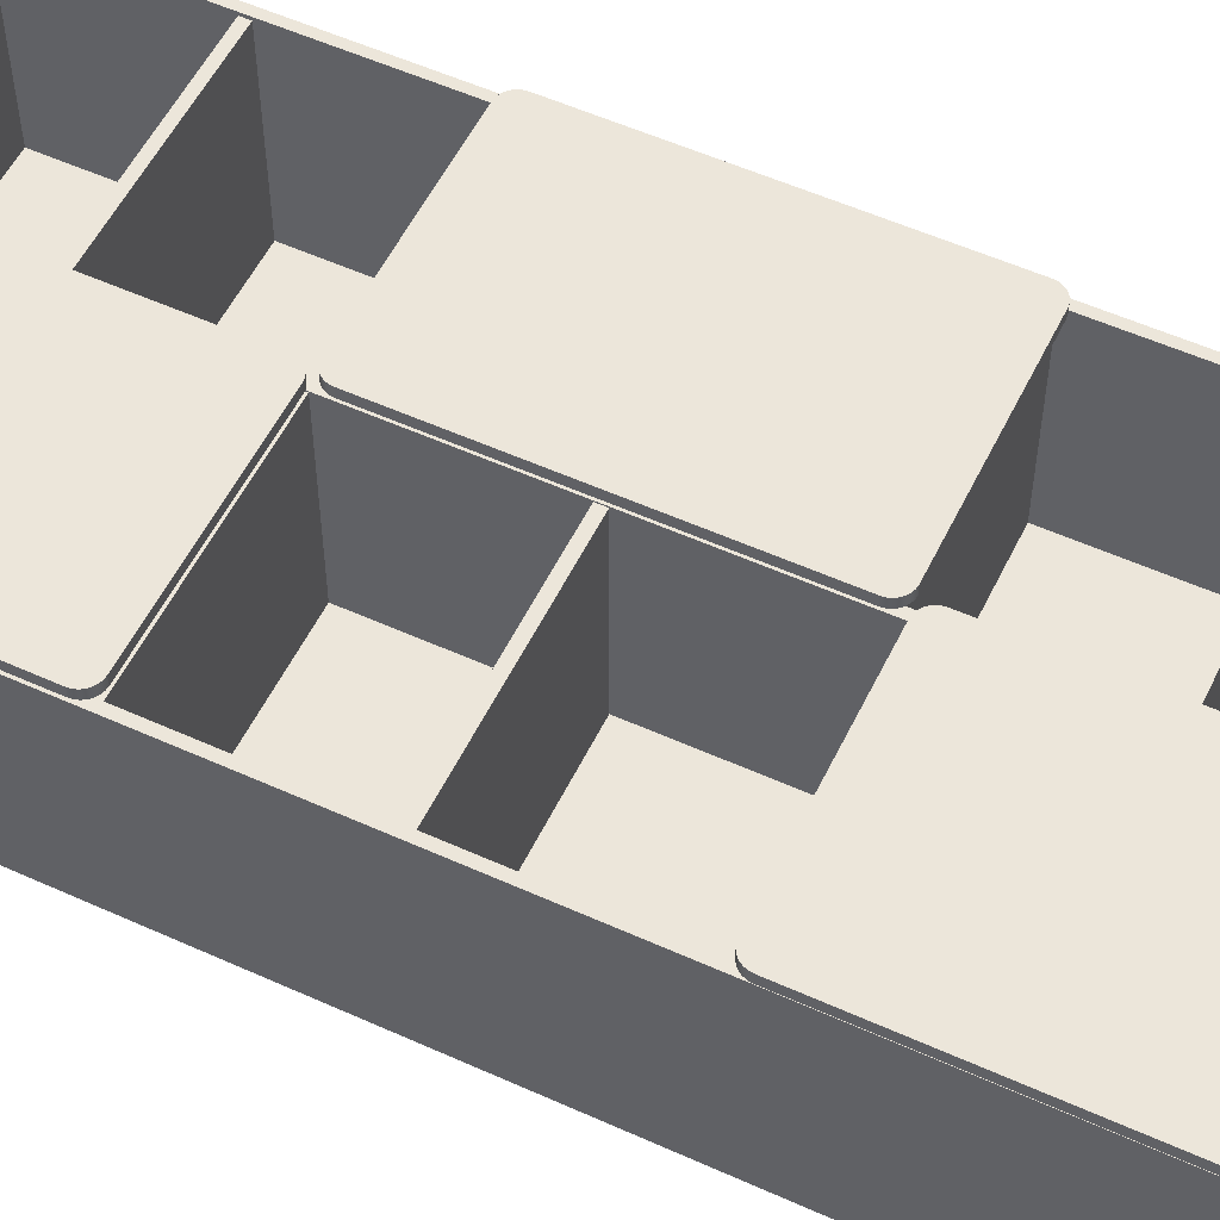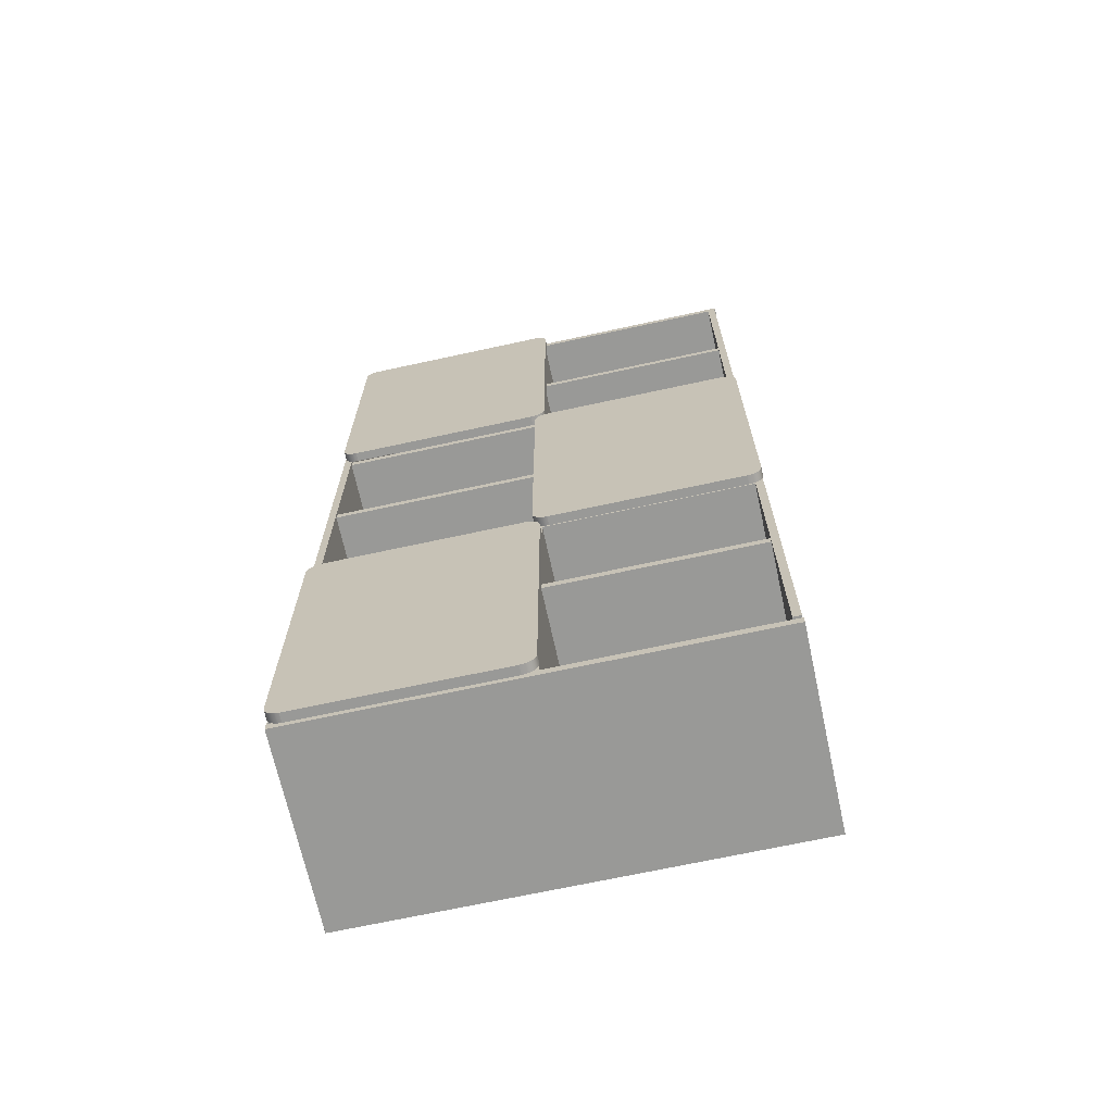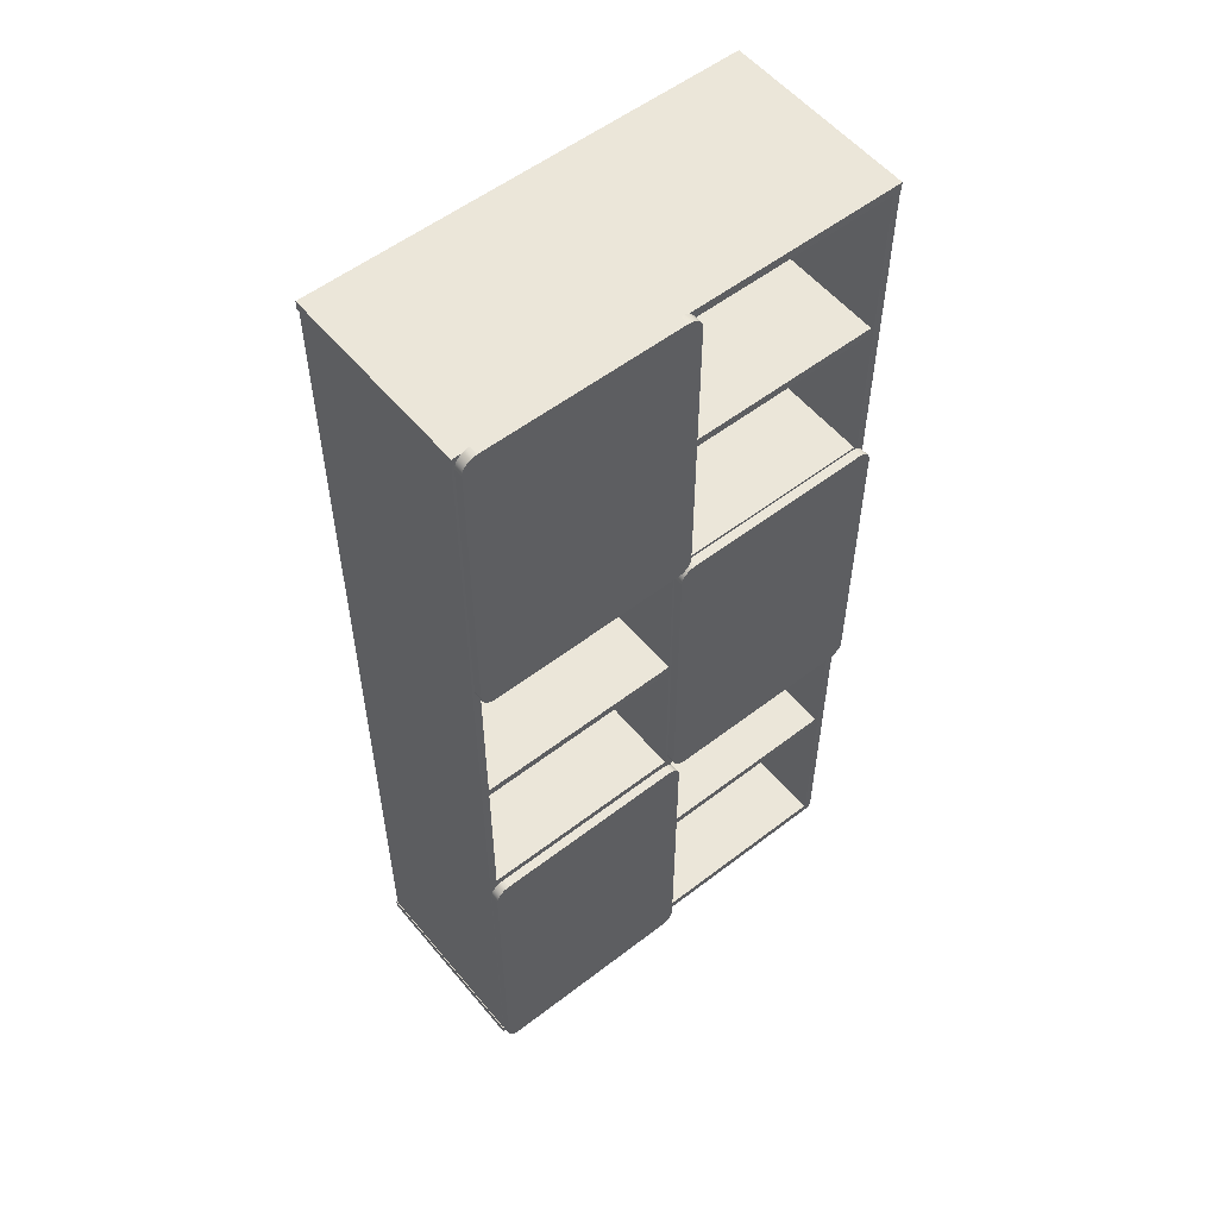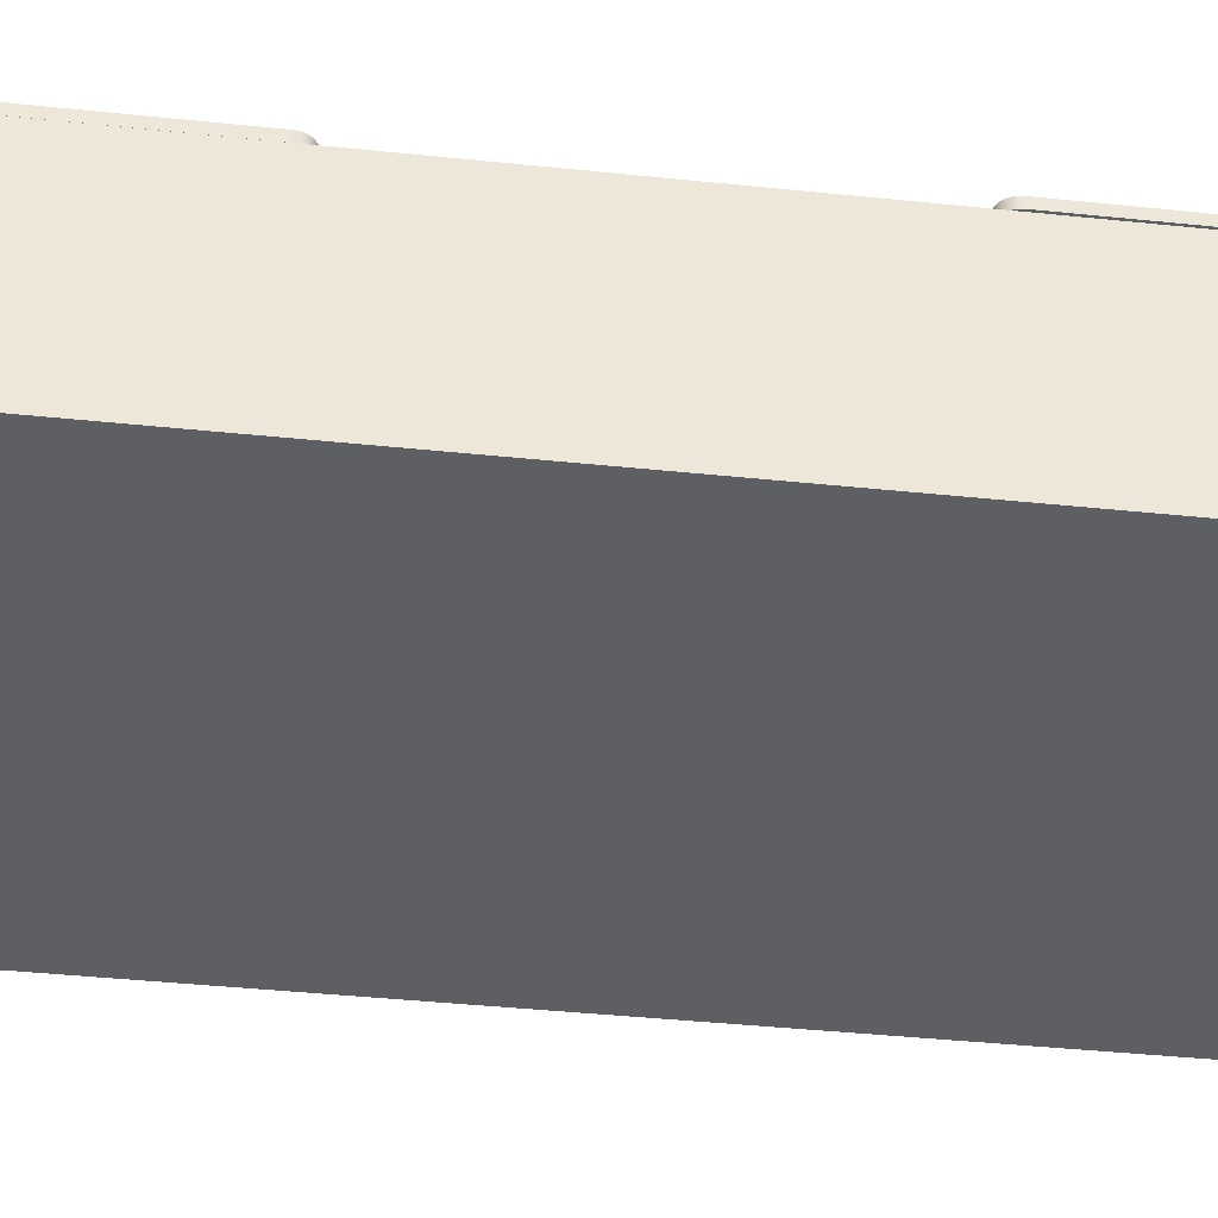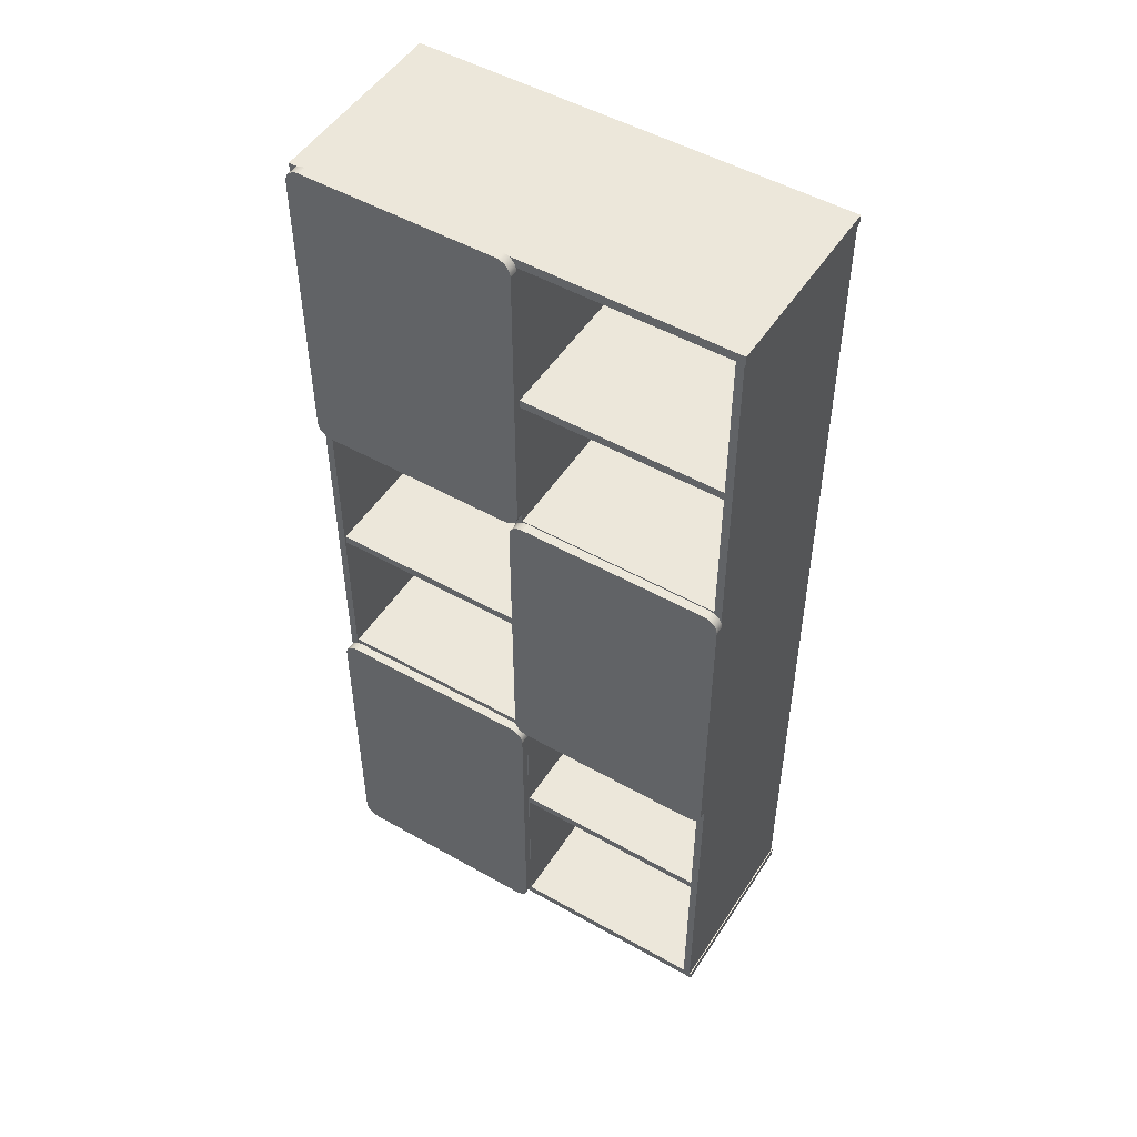
<metadata>
{"format":"obj","ext":"obj","renderer":"f3d","projection":"perspective","resolution":1024,"background":"white","views":[{"elev":54.6,"azim":-64.4,"up":"+Z"},{"elev":-68.8,"azim":12.3,"up":"+Y"},{"elev":55.3,"azim":-39.0,"up":"+Y"},{"elev":-40.0,"azim":-97.4,"up":"+Z"},{"elev":50.3,"azim":31.9,"up":"+Y"}]}
</metadata>
<code>
v  -45.95 -36.08 22.51
v  -45.21 -35.99 22.51
v  -45.21 -35.99 20.51
v  -45.95 -36.08 20.51
v  -46.63 -36.32 22.51
v  -46.63 -36.32 20.51
v  -47.23 -36.7 22.51
v  -47.23 -36.7 20.51
v  -47.73 -37.2 22.51
v  -47.73 -37.2 20.51
v  -48.11 -37.8 22.51
v  -48.11 -37.8 20.51
v  -48.35 -38.48 22.51
v  -48.35 -38.48 20.51
v  -48.44 -39.22 22.51
v  -48.44 -39.22 20.51
v  -48.44 -104.9 20.51
v  -48.44 -104.9 22.51
v  -45.95 -108 22.51
v  -45.95 -108 20.51
v  -45.21 -108.1 20.51
v  -45.21 -108.1 22.51
v  -46.63 -107.8 22.51
v  -46.63 -107.8 20.51
v  -47.23 -107.4 22.51
v  -47.23 -107.4 20.51
v  -47.73 -106.9 22.51
v  -47.73 -106.9 20.51
v  -48.11 -106.3 22.51
v  -48.11 -106.3 20.51
v  -48.35 -105.6 22.51
v  -48.35 -105.6 20.51
v  -1.064 -36.08 22.51
v  -1.064 -36.08 20.51
v  -1.804 -35.99 20.51
v  -1.804 -35.99 22.51
v  -0.3856 -36.32 22.51
v  -0.3856 -36.32 20.51
v  0.2134 -36.7 22.51
v  0.2134 -36.7 20.51
v  0.7131 -37.2 22.51
v  0.7131 -37.2 20.51
v  1.094 -37.8 22.51
v  1.094 -37.8 20.51
v  1.337 -38.48 22.51
v  1.337 -38.48 20.51
v  1.422 -39.22 22.51
v  1.422 -39.22 20.51
v  1.422 -104.9 20.51
v  1.422 -104.9 22.51
v  1.337 -105.6 20.51
v  1.094 -106.3 20.51
v  0.2134 -107.4 20.51
v  0.7131 -106.9 20.51
v  -0.3856 -107.8 20.51
v  -1.064 -108 20.51
v  -1.804 -108.1 20.51
v  -1.804 -108.1 22.51
v  -1.064 -108 22.51
v  0.2134 -107.4 22.51
v  -0.3856 -107.8 22.51
v  0.7131 -106.9 22.51
v  1.094 -106.3 22.51
v  1.337 -105.6 22.51
g Rectangle13
f 1 2 3 4
f 5 1 4 6
f 7 5 6 8
f 9 7 8 10
f 11 9 10 12
f 13 11 12 14
f 15 13 14 16
f 17 18 15 16
f 19 20 21 22
f 23 24 20 19
f 25 26 24 23
f 27 28 26 25
f 29 30 28 27
f 31 32 30 29
f 18 17 32 31
f 33 34 35 36
f 37 38 34 33
f 39 40 38 37
f 41 42 40 39
f 43 44 42 41
f 45 46 44 43
f 47 48 46 45
f 49 48 47 50
f 46 48 49 38
f 49 51 52 53
f 52 54 53
f 53 55 56 21
f 56 57 21
f 49 53 21 38
f 20 24 26 21
f 26 28 30 17
f 30 32 17
f 21 26 17 6
f 17 16 14 6
f 14 12 10 6
f 10 8 6
f 6 4 3 21
f 21 3 35 38
f 35 34 38
f 38 40 42 46
f 44 46 42
f 41 39 37 50
f 37 33 36 22
f 2 1 5 22
f 5 7 9 18
f 9 11 13 18
f 13 15 18
f 18 31 29 25
f 29 27 25
f 25 23 19 22
f 18 25 22 5
f 36 2 22
f 22 58 59 60
f 59 61 60
f 60 62 63 50
f 63 64 50
f 22 60 50 37
f 50 47 45 41
f 43 41 45
f 59 58 57 56
f 61 59 56 55
f 60 61 55 53
f 62 60 53 54
f 63 62 54 52
f 64 63 52 51
f 50 64 51 49
f 2 36 35 3
f 21 57 58 22
v  -48.45 -108.6 20.13
v  -48.45 -108.6 -22.51
v  48.45 -108.6 -22.51
v  48.45 -108.6 20.13
v  -48.45 -106.6 20.13
v  48.45 -106.6 20.13
v  48.45 -106.6 -22.51
v  -48.45 -106.6 -22.51
g Box02
f 65 66 67 68
f 69 70 71 72
f 65 68 70 69
f 68 67 71 70
f 67 66 72 71
f 66 65 69 72
v  -48.45 106.1 20.52
v  -48.45 106.1 -22.51
v  48.45 106.1 -22.51
v  48.45 106.1 20.52
v  -48.45 108.1 20.52
v  48.45 108.1 20.52
v  48.45 108.1 -22.51
v  -48.45 108.1 -22.51
g Box10
f 73 74 75 76
f 77 78 79 80
f 73 76 78 77
f 76 75 79 78
f 75 74 80 79
f 74 73 77 80
v  48.23 106.7 -22.07
v  48.23 106.7 20.5
v  48.23 -106.3 20.5
v  48.23 -106.3 -22.07
v  -48.33 106.7 -22.07
v  -48.33 -106.3 -22.07
v  -48.33 106.7 20.18
v  -48.33 -106.3 20.18
v  46.52 -106.3 20.5
v  46.52 106.7 20.5
v  46.52 106.7 -20.36
v  46.52 -106.3 -20.36
v  -46.62 106.7 -20.36
v  -46.62 -106.3 -20.36
v  -46.62 106.7 20.18
v  -46.62 -106.3 20.18
g Line01
f 81 82 83 84
f 85 81 84 86
f 87 85 86 88
f 89 90 91 92
f 92 91 93 94
f 94 93 95 96
f 89 92 84 83
f 91 90 82 81
f 90 89 83 82
f 92 94 86 84
f 93 91 81 85
f 94 96 88 86
f 96 95 87 88
f 95 93 85 87
v  -0.4347 -107 20.06
v  -0.4347 -107 -21.16
v  1.278 -107 -21.16
v  1.278 -107 20.06
v  -0.4347 107.1 20.06
v  1.278 107.1 20.06
v  1.278 107.1 -21.16
v  -0.4347 107.1 -21.16
g Box11
f 97 98 99 100
f 101 102 103 104
f 97 100 102 101
f 100 99 103 102
f 99 98 104 103
f 98 97 101 104
v  2.167 36.81 22.51
v  2.906 36.89 22.51
v  2.906 36.89 20.51
v  2.167 36.81 20.51
v  1.488 36.57 22.51
v  1.488 36.57 20.51
v  0.8895 36.18 22.51
v  0.8895 36.18 20.51
v  0.3898 35.68 22.51
v  0.3898 35.68 20.51
v  0.0087 35.09 22.51
v  0.0087 35.09 20.51
v  -0.2341 34.41 22.51
v  -0.2341 34.41 20.51
v  -0.3194 33.67 22.51
v  -0.3194 33.67 20.51
v  -0.3194 -32.01 20.51
v  -0.3194 -32.01 22.51
v  2.167 -35.15 22.51
v  2.167 -35.15 20.51
v  2.906 -35.23 20.51
v  2.906 -35.23 22.51
v  1.488 -34.91 22.51
v  1.488 -34.91 20.51
v  0.8895 -34.52 22.51
v  0.8895 -34.52 20.51
v  0.3898 -34.02 22.51
v  0.3898 -34.02 20.51
v  0.0087 -33.43 22.51
v  0.0088 -33.43 20.51
v  -0.2341 -32.75 22.51
v  -0.2341 -32.75 20.51
v  45.94 36.81 22.51
v  45.94 36.81 20.51
v  45.2 36.89 20.51
v  45.2 36.89 22.51
v  46.61 36.57 22.51
v  46.61 36.57 20.51
v  47.21 36.18 22.51
v  47.21 36.18 20.51
v  47.71 35.68 22.51
v  47.71 35.68 20.51
v  48.09 35.09 22.51
v  48.09 35.09 20.51
v  48.34 34.41 22.51
v  48.34 34.41 20.51
v  48.42 33.67 22.51
v  48.42 33.67 20.51
v  48.42 -32.01 20.51
v  48.42 -32.01 22.51
v  48.34 -32.75 20.51
v  48.09 -33.43 20.51
v  47.21 -34.52 20.51
v  47.71 -34.02 20.51
v  46.61 -34.91 20.51
v  45.94 -35.15 20.51
v  45.2 -35.23 20.51
v  45.2 -35.23 22.51
v  45.94 -35.15 22.51
v  47.21 -34.52 22.51
v  46.61 -34.91 22.51
v  47.71 -34.02 22.51
v  48.09 -33.43 22.51
v  48.34 -32.75 22.51
g Rectangle14
f 105 106 107 108
f 109 105 108 110
f 111 109 110 112
f 113 111 112 114
f 115 113 114 116
f 117 115 116 118
f 119 117 118 120
f 121 122 119 120
f 123 124 125 126
f 127 128 124 123
f 129 130 128 127
f 131 132 130 129
f 133 134 132 131
f 135 136 134 133
f 122 121 136 135
f 137 138 139 140
f 141 142 138 137
f 143 144 142 141
f 145 146 144 143
f 147 148 146 145
f 149 150 148 147
f 151 152 150 149
f 153 152 151 154
f 150 152 153 142
f 153 155 156 157
f 156 158 157
f 157 159 160 125
f 160 161 125
f 153 157 125 142
f 124 128 130 125
f 130 132 134 121
f 134 136 121
f 125 130 121 110
f 121 120 118 110
f 118 116 114 110
f 114 112 110
f 110 108 107 125
f 125 107 139 142
f 139 138 142
f 142 144 146 150
f 148 150 146
f 145 143 141 154
f 141 137 140 126
f 106 105 109 126
f 109 111 113 122
f 113 115 117 122
f 117 119 122
f 122 135 133 129
f 133 131 129
f 129 127 123 126
f 122 129 126 109
f 140 106 126
f 126 162 163 164
f 163 165 164
f 164 166 167 154
f 167 168 154
f 126 164 154 141
f 154 151 149 145
f 147 145 149
f 163 162 161 160
f 165 163 160 159
f 164 165 159 157
f 166 164 157 158
f 167 166 158 156
f 168 167 156 155
f 154 168 155 153
f 106 140 139 107
f 125 161 162 126
v  -45.54 108.5 22.51
v  -44.8 108.6 22.51
v  -44.8 108.6 20.51
v  -45.54 108.5 20.51
v  -46.22 108.2 22.51
v  -46.22 108.2 20.51
v  -46.82 107.9 22.51
v  -46.82 107.9 20.51
v  -47.32 107.4 22.51
v  -47.32 107.4 20.51
v  -47.7 106.8 22.51
v  -47.7 106.8 20.51
v  -47.94 106.1 22.51
v  -47.94 106.1 20.51
v  -48.03 105.3 22.51
v  -48.03 105.3 20.51
v  -48.03 40.31 20.51
v  -48.03 40.31 22.51
v  -45.54 37.17 22.51
v  -45.54 37.17 20.51
v  -44.8 37.08 20.51
v  -44.8 37.08 22.51
v  -46.22 37.41 22.51
v  -46.22 37.41 20.51
v  -46.82 37.79 22.51
v  -46.82 37.79 20.51
v  -47.32 38.29 22.51
v  -47.32 38.29 20.51
v  -47.7 38.89 22.51
v  -47.7 38.89 20.51
v  -47.94 39.57 22.51
v  -47.94 39.57 20.51
v  -0.6514 108.5 22.51
v  -0.6514 108.5 20.51
v  -1.391 108.6 20.51
v  -1.391 108.6 22.51
v  0.0274 108.2 22.51
v  0.0274 108.2 20.51
v  0.6264 107.9 22.51
v  0.6264 107.9 20.51
v  1.126 107.4 22.51
v  1.126 107.4 20.51
v  1.507 106.8 22.51
v  1.507 106.8 20.51
v  1.75 106.1 22.51
v  1.75 106.1 20.51
v  1.835 105.3 22.51
v  1.835 105.3 20.51
v  1.835 40.31 20.51
v  1.835 40.31 22.51
v  1.75 39.57 20.51
v  1.507 38.89 20.51
v  0.6264 37.79 20.51
v  1.126 38.29 20.51
v  0.0274 37.41 20.51
v  -0.6514 37.17 20.51
v  -1.391 37.08 20.51
v  -1.391 37.08 22.51
v  -0.6514 37.17 22.51
v  0.6264 37.79 22.51
v  0.0274 37.41 22.51
v  1.126 38.29 22.51
v  1.507 38.89 22.51
v  1.75 39.57 22.51
g Rectangle15
f 169 170 171 172
f 173 169 172 174
f 175 173 174 176
f 177 175 176 178
f 179 177 178 180
f 181 179 180 182
f 183 181 182 184
f 185 186 183 184
f 187 188 189 190
f 191 192 188 187
f 193 194 192 191
f 195 196 194 193
f 197 198 196 195
f 199 200 198 197
f 186 185 200 199
f 201 202 203 204
f 205 206 202 201
f 207 208 206 205
f 209 210 208 207
f 211 212 210 209
f 213 214 212 211
f 215 216 214 213
f 217 216 215 218
f 214 216 217 206
f 217 219 220 221
f 220 222 221
f 221 223 224 189
f 224 225 189
f 217 221 189 206
f 188 192 194 189
f 194 196 198 185
f 198 200 185
f 189 194 185 174
f 185 184 182 174
f 182 180 178 174
f 178 176 174
f 174 172 171 189
f 189 171 203 206
f 203 202 206
f 206 208 210 214
f 212 214 210
f 209 207 205 218
f 205 201 204 190
f 170 169 173 190
f 173 175 177 186
f 177 179 181 186
f 181 183 186
f 186 199 197 193
f 197 195 193
f 193 191 187 190
f 186 193 190 173
f 204 170 190
f 190 226 227 228
f 227 229 228
f 228 230 231 218
f 231 232 218
f 190 228 218 205
f 218 215 213 209
f 211 209 213
f 227 226 225 224
f 229 227 224 223
f 228 229 223 221
f 230 228 221 222
f 231 230 222 220
f 232 231 220 219
f 218 232 219 217
f 170 204 203 171
f 189 225 226 190
v  0.4217 -65.69 19.82
v  0.4217 -65.69 -21.16
v  0.4217 -67.62 -21.16
v  0.4217 -67.62 19.82
v  47.49 -65.69 19.82
v  47.49 -67.62 19.82
v  47.49 -67.62 -21.16
v  47.49 -65.69 -21.16
g Box12
f 233 234 235 236
f 237 238 239 240
f 233 236 238 237
f 236 235 239 238
f 235 234 240 239
f 234 233 237 240
v  0.4217 71.46 19.82
v  0.4217 71.46 -21.16
v  0.4217 69.53 -21.16
v  0.4217 69.53 19.82
v  47.49 71.46 19.82
v  47.49 69.53 19.82
v  47.49 69.53 -21.16
v  47.49 71.46 -21.16
g Box13
f 241 242 243 244
f 245 246 247 248
f 241 244 246 245
f 244 243 247 246
f 243 242 248 247
f 242 241 245 248
v  -47.05 1.816 19.82
v  -47.05 1.816 -21.16
v  -47.05 -0.1093 -21.16
v  -47.05 -0.1093 19.82
v  0.0104 1.816 19.82
v  0.0104 -0.1093 19.82
v  0.0104 -0.1093 -21.16
v  0.0104 1.816 -21.16
g Box14
f 249 250 251 252
f 253 254 255 256
f 249 252 254 253
f 252 251 255 254
f 251 250 256 255
f 250 249 253 256
v  -47.05 -35.81 19.82
v  -47.05 -35.81 -21.16
v  -47.05 -37.73 -21.16
v  -47.05 -37.73 19.82
v  0.0104 -35.81 19.82
v  0.0104 -37.73 19.82
v  0.0104 -37.73 -21.16
v  0.0104 -35.81 -21.16
g Box15
f 257 258 259 260
f 261 262 263 264
f 257 260 262 261
f 260 259 263 262
f 259 258 264 263
f 258 257 261 264
v  -47.05 38.87 19.82
v  -47.05 38.87 -21.16
v  -47.05 36.94 -21.16
v  -47.05 36.94 19.82
v  0.0104 38.87 19.82
v  0.0104 36.94 19.82
v  0.0104 36.94 -21.16
v  0.0104 38.87 -21.16
g Box16
f 265 266 267 268
f 269 270 271 272
f 265 268 270 269
f 268 267 271 270
f 267 266 272 271
f 266 265 269 272
v  0.4217 36.27 19.82
v  0.4217 36.27 -21.16
v  0.4217 34.35 -21.16
v  0.4217 34.35 19.82
v  47.49 36.27 19.82
v  47.49 34.35 19.82
v  47.49 34.35 -21.16
v  47.49 36.27 -21.16
g Box17
f 273 274 275 276
f 277 278 279 280
f 273 276 278 277
f 276 275 279 278
f 275 274 280 279
f 274 273 277 280
v  0.4217 -31.74 19.82
v  0.4217 -31.74 -21.16
v  0.4217 -33.66 -21.16
v  0.4217 -33.66 19.82
v  47.49 -31.74 19.82
v  47.49 -33.66 19.82
v  47.49 -33.66 -21.16
v  47.49 -31.74 -21.16
g Box18
f 281 282 283 284
f 285 286 287 288
f 281 284 286 285
f 284 283 287 286
f 283 282 288 287
f 282 281 285 288

</code>
